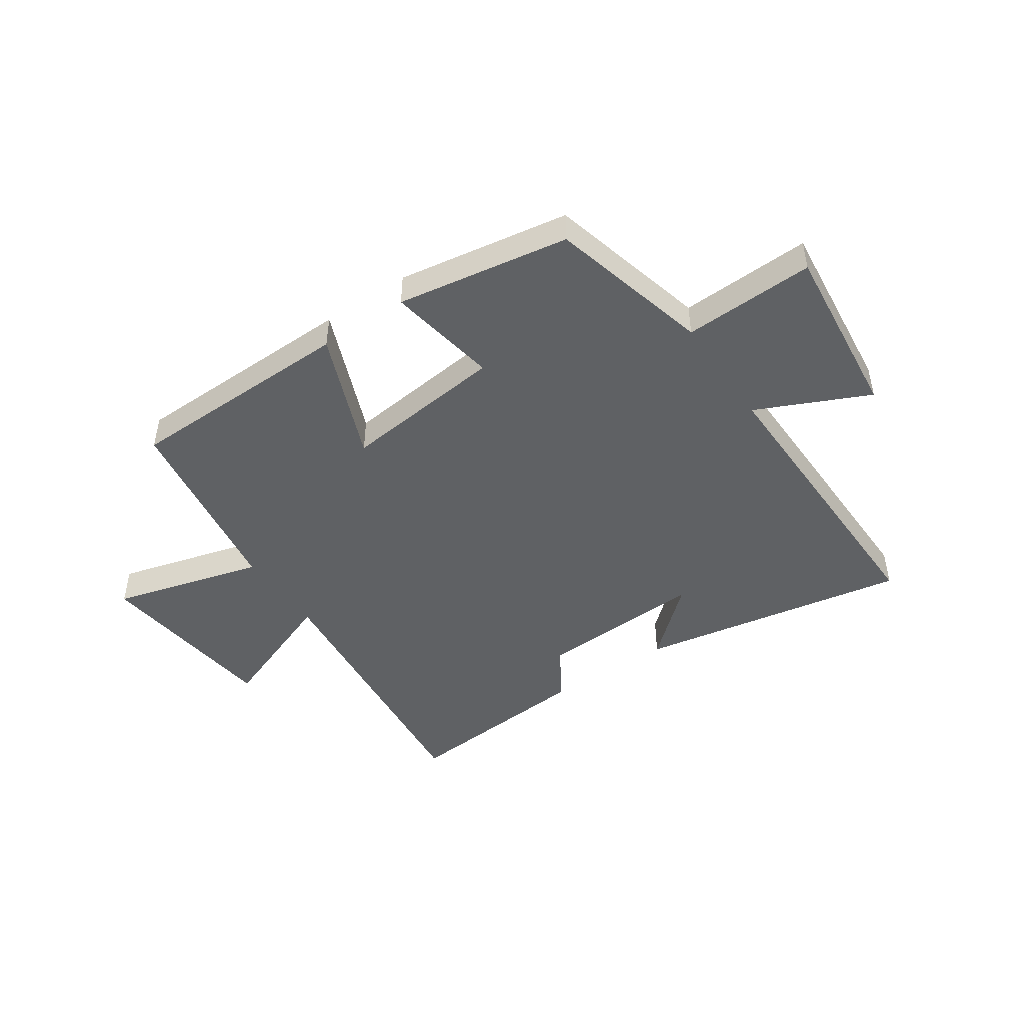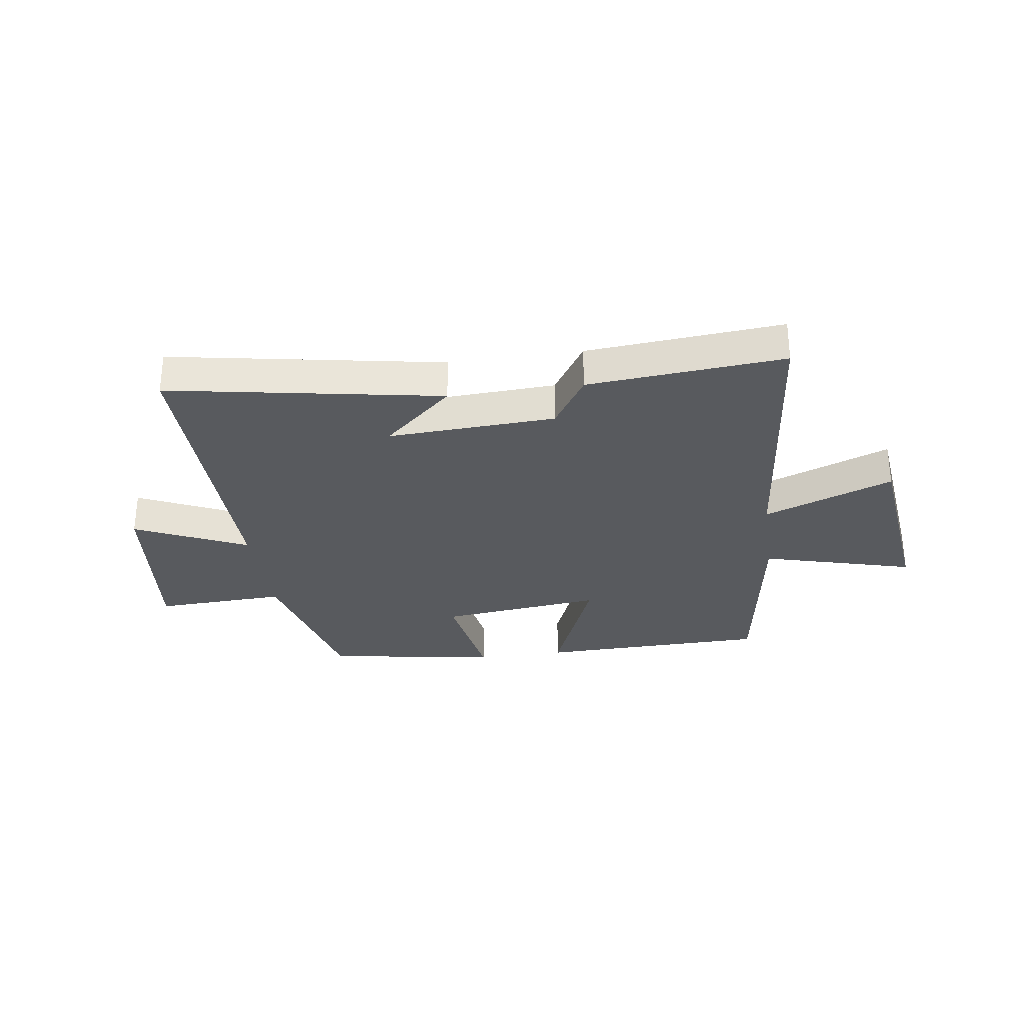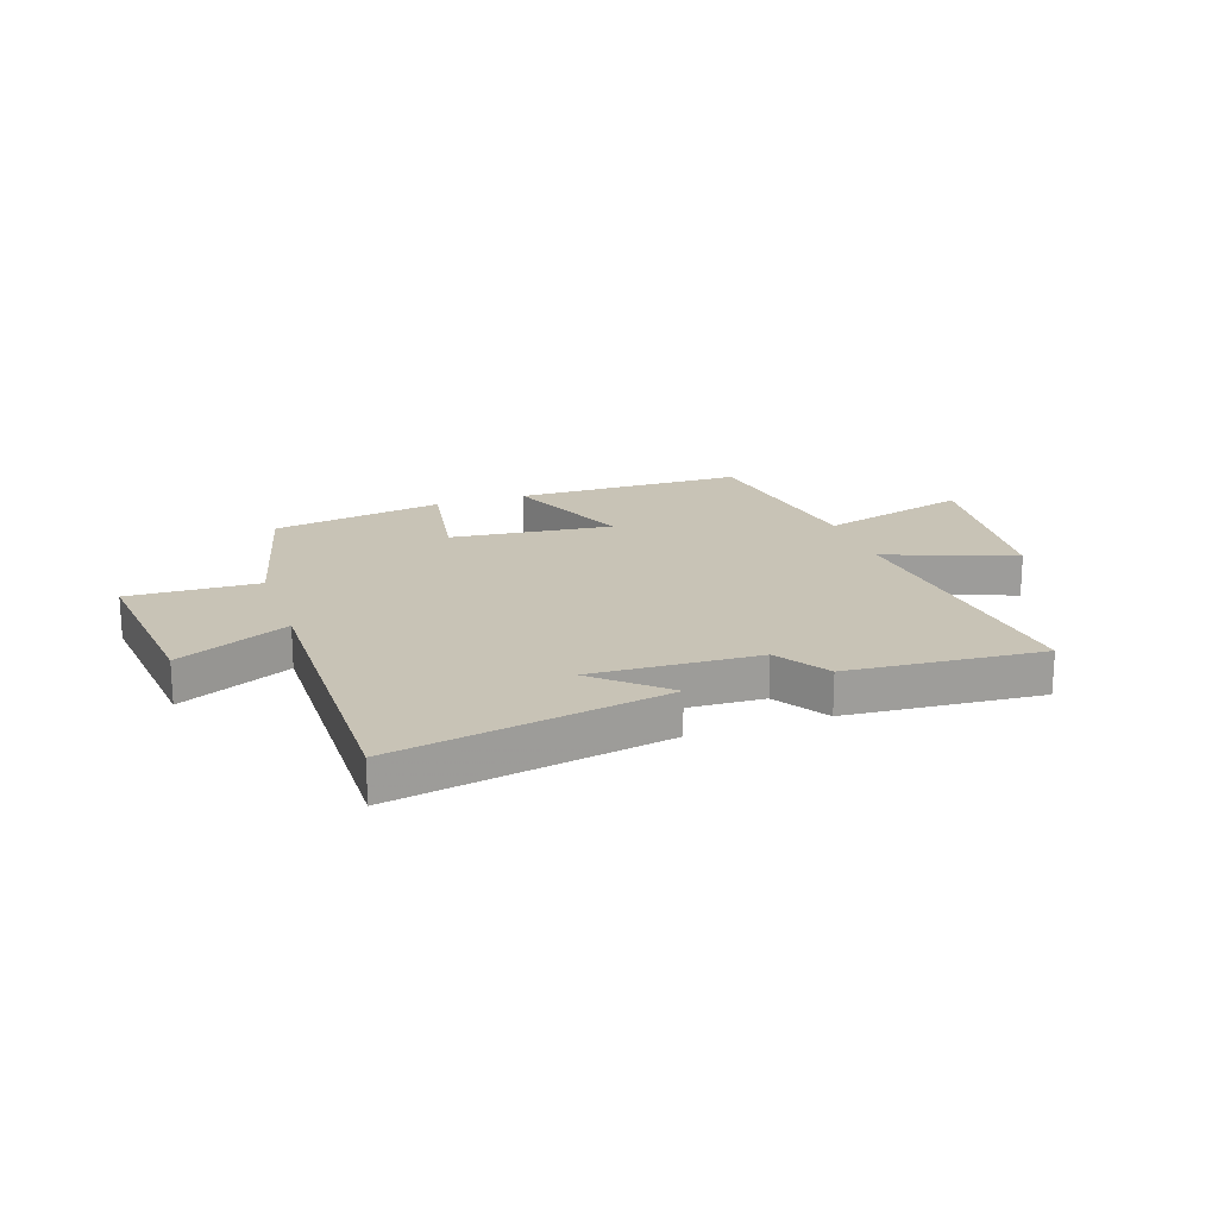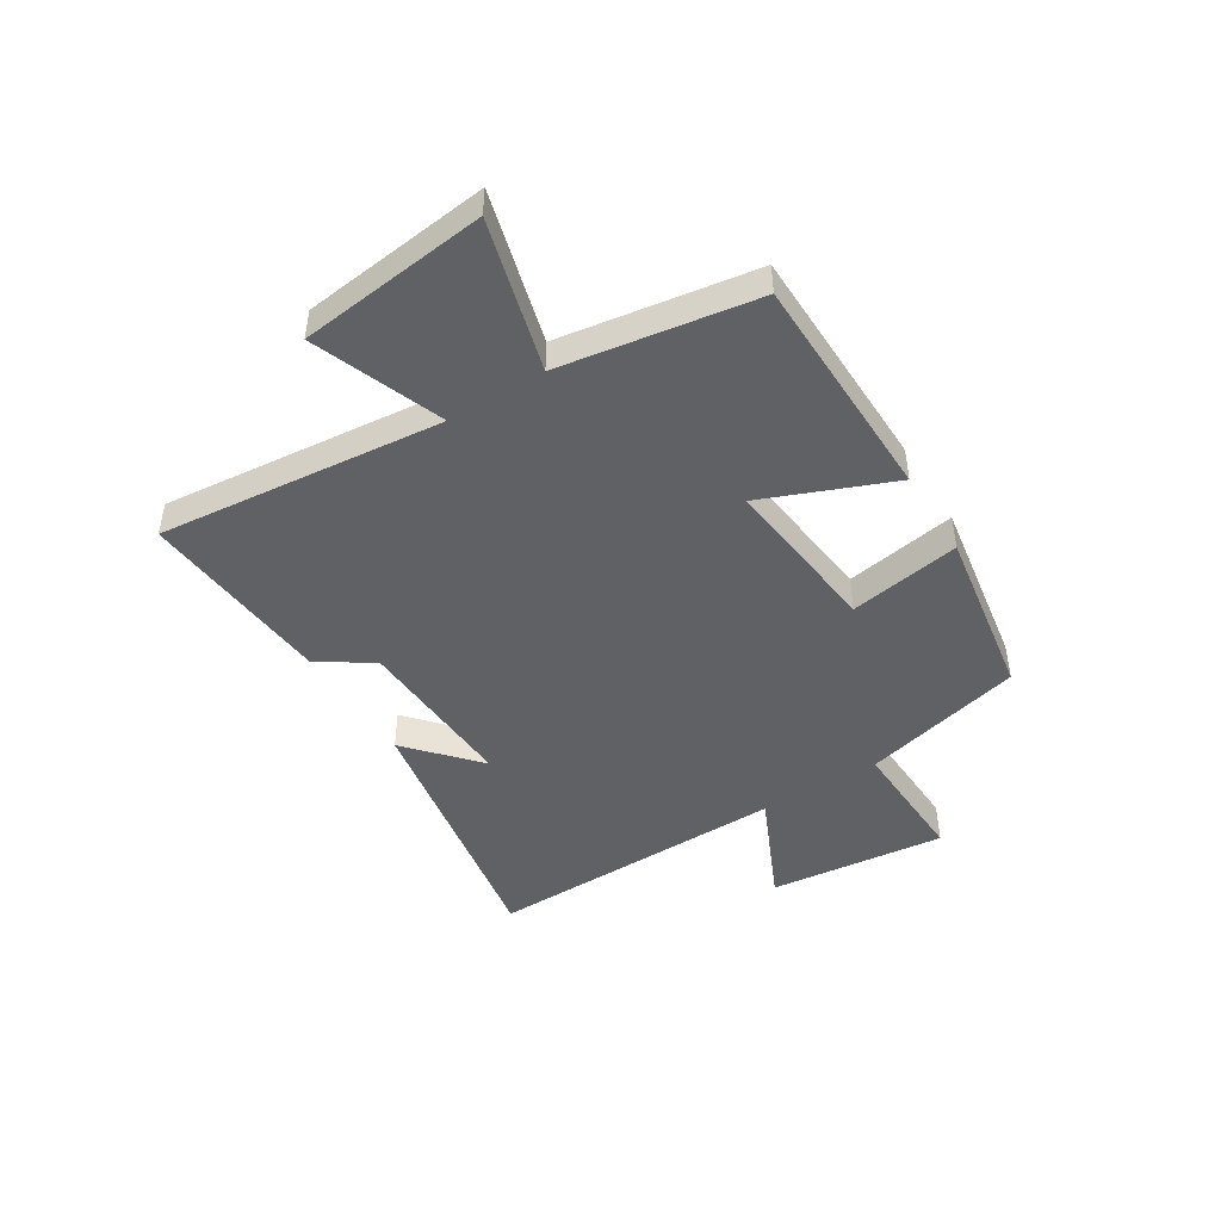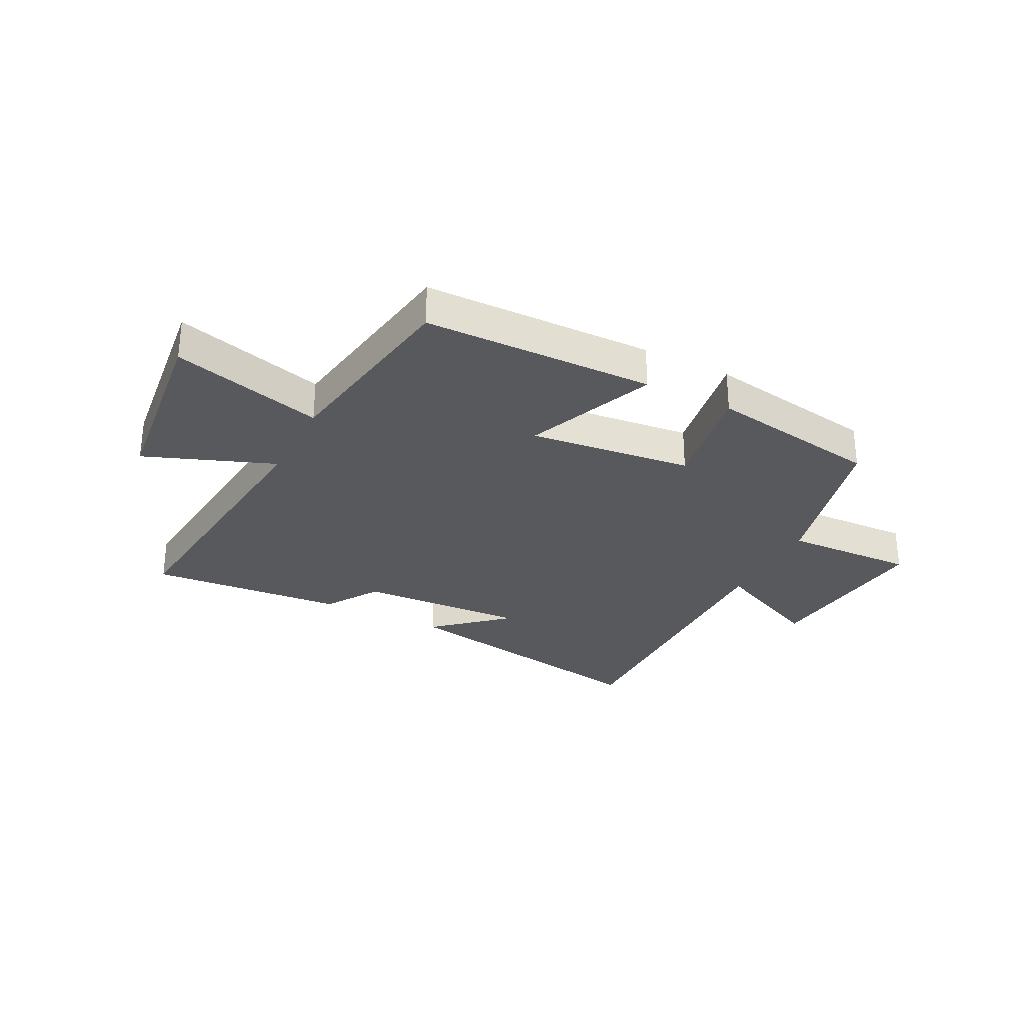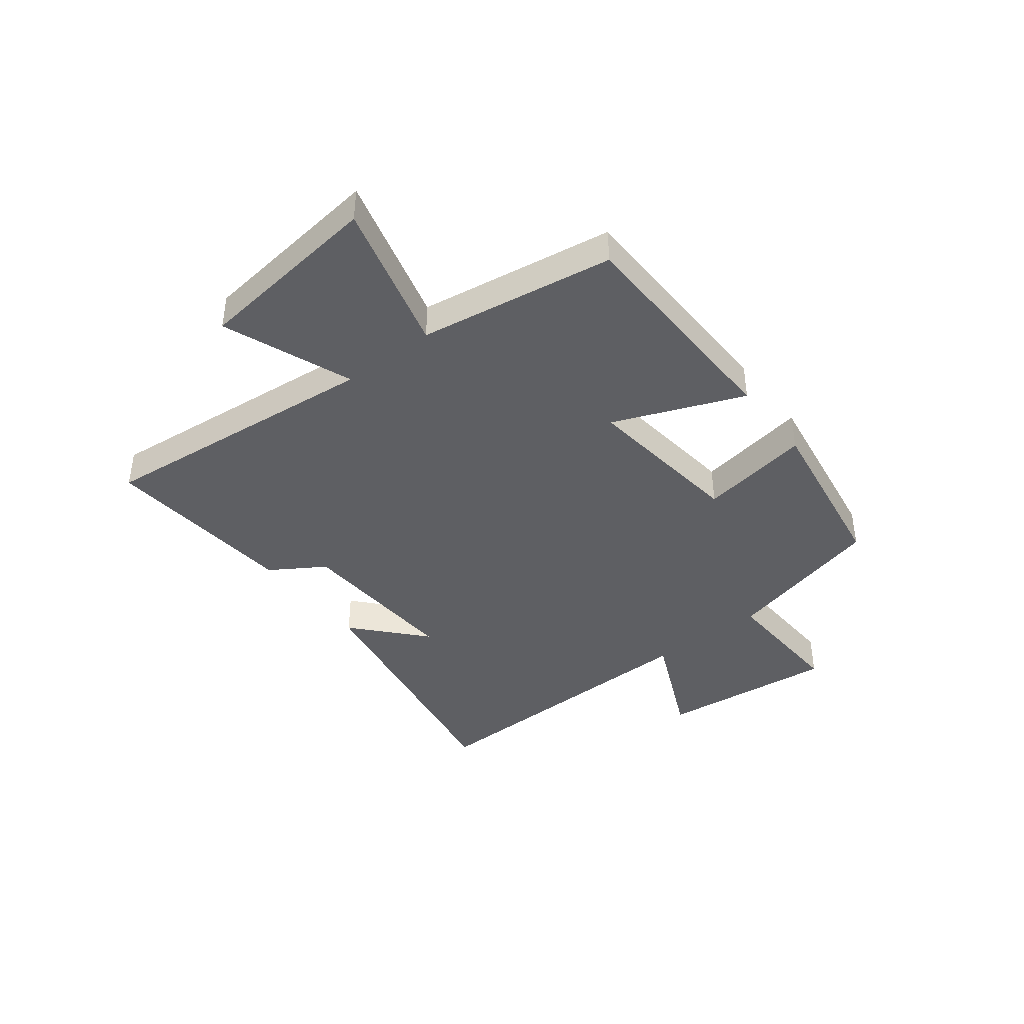
<metadata>
{"format":"obj","ext":"obj","renderer":"f3d","projection":"perspective","resolution":1024,"background":"white","views":[{"elev":-46.5,"azim":-145.7,"up":"+Y"},{"elev":-30.7,"azim":8.2,"up":"+Y"},{"elev":19.5,"azim":-19.0,"up":"+Y"},{"elev":-46.2,"azim":122.0,"up":"+Y"},{"elev":-29.7,"azim":153.0,"up":"+Y"},{"elev":-41.2,"azim":128.0,"up":"+Y"}]}
</metadata>
<code>
v 0.445 0.07 -0.493
v 0.039 0.07 -0.5
v 0.132 0.07 -0.271
v -0.156 0.07 -0.303
v -0.123 0.07 -0.5
v -0.428 0.07 -0.45
v -0.5 0.07 -0.164
v -0.732 0.07 -0.173
v -0.698 0.07 0.141
v -0.5 0.07 0.05
v -0.508 0.07 0.586
v -0.028 0.07 0.5
v -0.151 0.07 0.391
v 0.145 0.07 0.405
v 0.206 0.07 0.5
v 0.552 0.07 0.528
v 0.5 0.07 0.024
v 0.729 0.07 0.111
v 0.767 0.07 -0.221
v 0.5 0.07 -0.148
v 0.445 0 -0.493
v 0.039 0 -0.5
v 0.132 0 -0.271
v -0.156 0 -0.303
v -0.123 0 -0.5
v -0.428 0 -0.45
v -0.5 0 -0.164
v -0.732 0 -0.173
v -0.698 0 0.141
v -0.5 0 0.05
v -0.508 0 0.586
v -0.028 0 0.5
v -0.151 0 0.391
v 0.145 0 0.405
v 0.206 0 0.5
v 0.552 0 0.528
v 0.5 0 0.024
v 0.729 0 0.111
v 0.767 0 -0.221
v 0.5 0 -0.148
f 17 18 19 20
f 17 20 1 2
f 14 15 16 17
f 13 14 17
f 11 12 13
f 10 11 13 17
f 7 8 9 10
f 4 5 6 7
f 3 4 7 10
f 17 2 3
f 3 10 17
f 40 39 38 37
f 22 21 40 37
f 37 36 35 34
f 37 34 33
f 33 32 31
f 37 33 31 30
f 30 29 28 27
f 27 26 25 24
f 30 27 24 23
f 23 22 37
f 37 30 23
f 1 21 22 2
f 2 22 23 3
f 3 23 24 4
f 4 24 25 5
f 5 25 26 6
f 6 26 27 7
f 7 27 28 8
f 8 28 29 9
f 9 29 30 10
f 10 30 31 11
f 11 31 32 12
f 12 32 33 13
f 13 33 34 14
f 14 34 35 15
f 15 35 36 16
f 16 36 37 17
f 17 37 38 18
f 18 38 39 19
f 19 39 40 20
f 20 40 21 1

</code>
